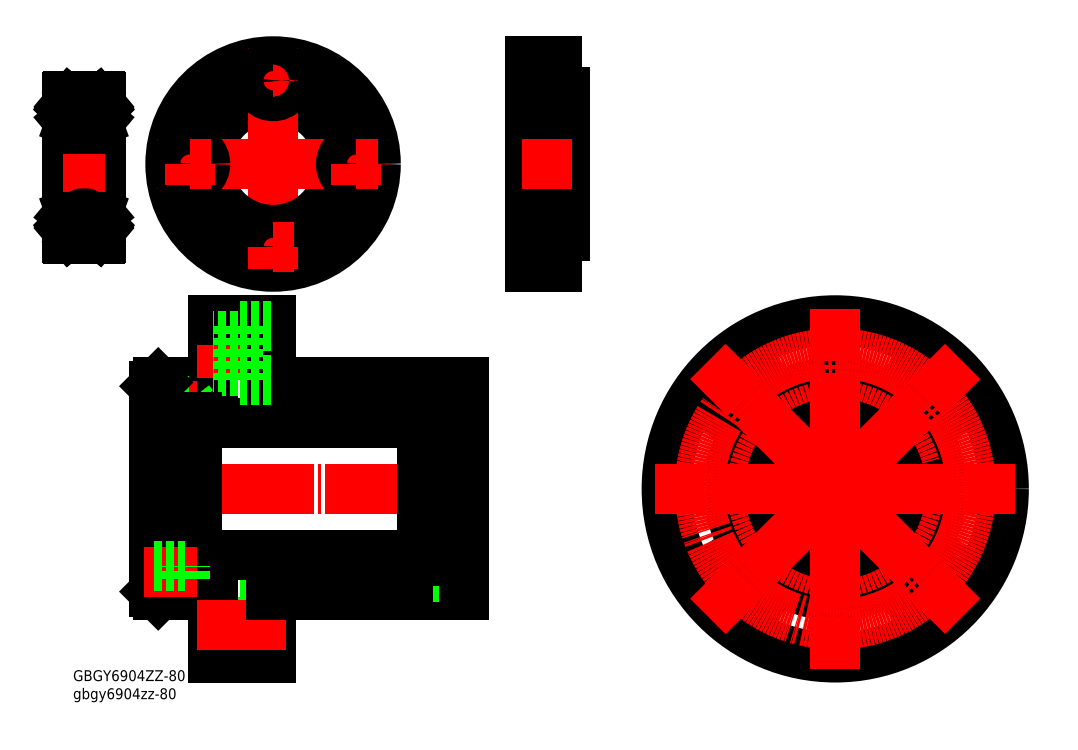
<metadata>
{"format":"dxf","ext":"dxf","renderer":"ezdxf+matplotlib","layout":"modelspace","background":"white","min_lineweight":24,"dpi":150}
</metadata>
<code>
0
SECTION
2
ENTITIES
0
CIRCLE
8
0
10
53.15
20
29.93
30
0
40
4.5
0
CIRCLE
8
0
10
77.9
20
-16.32
30
0
40
1.3
0
CIRCLE
8
0
10
77.9
20
-16.32
30
0
40
1.65
0
CIRCLE
8
0
10
102.7
20
-19.57
30
0
40
4.5
0
CIRCLE
8
0
10
53.15
20
-19.57
30
0
40
4.5
0
CIRCLE
8
0
10
53.15
20
-19.57
30
0
40
7
0
CIRCLE
8
0
10
102.7
20
-19.57
30
0
40
7
0
CIRCLE
8
0
10
53.15
20
29.93
30
0
40
7
0
CIRCLE
8
0
10
102.7
20
29.93
30
0
40
7
0
CIRCLE
8
0
10
102.7
20
29.93
30
0
40
4.5
0
CIRCLE
8
0
10
77.9
20
26.68
30
0
40
1.3
0
CIRCLE
8
0
10
77.9
20
26.68
30
0
40
1.65
0
CIRCLE
8
0
10
56.4
20
5.179
30
0
40
1.65
0
CIRCLE
8
0
10
56.4
20
5.179
30
0
40
1.3
0
CIRCLE
8
0
10
99.4
20
5.179
30
0
40
1.65
0
CIRCLE
8
0
10
99.4
20
5.179
30
0
40
1.3
0
LINE
8
0
10
-82.76
20
32.68
30
0
11
-82.76
21
48.68
31
0
0
LINE
8
0
10
-82.76
20
32.68
30
0
11
-96.76
21
32.68
31
0
0
LINE
8
CENTER
10
-64.42
20
40.18
30
0
11
-86.87
21
40.18
31
0
0
LINE
8
0
10
-82.76
20
48.68
30
0
11
-67.76
21
48.68
31
0
0
LINE
8
0
10
-67.76
20
32.68
30
0
11
-67.76
21
48.68
31
0
0
LINE
8
0
10
-86.76
20
23.68
30
0
11
-97.76
21
23.68
31
0
0
LINE
8
CENTER
10
-14.87
20
26.68
30
0
11
-28.03
21
26.68
31
0
0
LINE
8
0
10
-26.76
20
25.38
30
0
11
-27.76
21
26.68
31
0
0
LINE
8
0
10
-17.76
20
23.68
30
0
11
-28.76
21
23.68
31
0
0
LINE
8
0
10
-17.76
20
25.38
30
0
11
-26.76
21
25.38
31
0
0
LINE
8
0
10
-26.76
20
27.98
30
0
11
-26.76
21
25.38
31
0
0
LINE
8
0
10
-17.76
20
27.98
30
0
11
-26.76
21
27.98
31
0
0
LINE
8
0
10
-26.76
20
27.98
30
0
11
-27.76
21
26.68
31
0
0
LINE
8
0
10
-17.76
20
25.03
30
0
11
-25.76
21
25.03
31
0
0
LINE
8
0
10
-25.76
20
28.33
30
0
11
-25.76
21
25.03
31
0
0
LINE
8
0
10
-17.76
20
28.33
30
0
11
-25.76
21
28.33
31
0
0
LINE
8
0
10
-17.76
20
32.68
30
0
11
-67.76
21
32.68
31
0
0
LINE
8
CENTER
10
-23.65
20
5.179
30
0
11
-101.9
21
5.179
31
0
0
LINE
8
0
10
-28.76
20
22.18
30
0
11
-86.76
21
22.18
31
0
0
LINE
8
0
10
-26.76
20
-17.62
30
0
11
-27.76
21
-16.32
31
0
0
LINE
8
0
10
-26.76
20
-15.02
30
0
11
-26.76
21
-17.62
31
0
0
LINE
8
0
10
-26.76
20
-15.02
30
0
11
-27.76
21
-16.32
31
0
0
LINE
8
0
10
-17.76
20
-15.02
30
0
11
-26.76
21
-15.02
31
0
0
LINE
8
0
10
-17.76
20
-17.97
30
0
11
-25.76
21
-17.97
31
0
0
LINE
8
0
10
-25.76
20
-14.67
30
0
11
-25.76
21
-17.97
31
0
0
LINE
8
0
10
-17.76
20
-14.67
30
0
11
-25.76
21
-14.67
31
0
0
LINE
8
CENTER
10
-14.87
20
-16.32
30
0
11
-30.03
21
-16.32
31
0
0
LINE
8
0
10
-17.76
20
-13.32
30
0
11
-28.76
21
-13.32
31
0
0
LINE
8
CENTER
10
-86.87
20
26.68
30
0
11
-100.5
21
26.68
31
0
0
LINE
8
0
10
-89.76
20
28.33
30
0
11
-97.76
21
28.33
31
0
0
LINE
8
0
10
-89.76
20
25.03
30
0
11
-89.76
21
28.33
31
0
0
LINE
8
0
10
-89.76
20
25.03
30
0
11
-97.76
21
25.03
31
0
0
LINE
8
0
10
-88.76
20
27.98
30
0
11
-97.76
21
27.98
31
0
0
LINE
8
0
10
-88.76
20
27.98
30
0
11
-87.76
21
26.68
31
0
0
LINE
8
0
10
-88.76
20
25.38
30
0
11
-88.76
21
27.98
31
0
0
LINE
8
0
10
-88.76
20
25.38
30
0
11
-97.76
21
25.38
31
0
0
LINE
8
0
10
-88.76
20
25.38
30
0
11
-87.76
21
26.68
31
0
0
LINE
8
0
10
-67.76
20
47.18
30
0
11
-76.26
21
47.18
31
0
0
LINE
8
0
10
-76.26
20
47.18
30
0
11
-76.26
21
33.18
31
0
0
LINE
8
0
10
-67.76
20
33.18
30
0
11
-76.26
21
33.18
31
0
0
LINE
8
0
10
-76.26
20
44.68
30
0
11
-82.76
21
44.68
31
0
0
LINE
8
0
10
-76.26
20
35.68
30
0
11
-82.76
21
35.68
31
0
0
LINE
8
0
10
-97.76
20
31.68
30
0
11
-96.76
21
32.68
31
0
0
LINE
8
0
10
-89.76
20
-17.97
30
0
11
-97.76
21
-17.97
31
0
0
LINE
8
0
10
-88.76
20
-15.02
30
0
11
-87.76
21
-16.32
31
0
0
LINE
8
0
10
-88.76
20
-15.02
30
0
11
-97.76
21
-15.02
31
0
0
LINE
8
0
10
-88.76
20
-17.62
30
0
11
-88.76
21
-15.02
31
0
0
LINE
8
0
10
-88.76
20
-17.62
30
0
11
-87.76
21
-16.32
31
0
0
LINE
8
0
10
-88.76
20
-17.62
30
0
11
-97.76
21
-17.62
31
0
0
LINE
8
0
10
-67.76
20
-22.82
30
0
11
-76.26
21
-22.82
31
0
0
LINE
8
0
10
-76.26
20
-22.82
30
0
11
-76.26
21
-36.82
31
0
0
LINE
8
0
10
-67.76
20
-36.82
30
0
11
-76.26
21
-36.82
31
0
0
LINE
8
0
10
-76.26
20
-25.32
30
0
11
-82.76
21
-25.32
31
0
0
LINE
8
0
10
-76.26
20
-34.32
30
0
11
-82.76
21
-34.32
31
0
0
LINE
8
0
10
-97.76
20
-21.32
30
0
11
-96.76
21
-22.32
31
0
0
LINE
8
0
10
-82.76
20
-38.32
30
0
11
-82.76
21
-22.32
31
0
0
LINE
8
0
10
-82.76
20
-22.32
30
0
11
-96.76
21
-22.32
31
0
0
LINE
8
0
10
-82.76
20
-38.32
30
0
11
-67.76
21
-38.32
31
0
0
LINE
8
0
10
-67.76
20
-38.32
30
0
11
-67.76
21
-22.32
31
0
0
LINE
8
CENTER
10
-63.73
20
-29.82
30
0
11
-86.87
21
-29.82
31
0
0
LINE
8
0
10
-86.76
20
-13.32
30
0
11
-97.76
21
-13.32
31
0
0
LINE
8
0
10
-28.76
20
-11.82
30
0
11
-86.76
21
-11.82
31
0
0
LINE
8
0
10
-17.76
20
-22.32
30
0
11
-67.76
21
-22.32
31
0
0
LINE
8
0
10
-17.76
20
-17.62
30
0
11
-26.76
21
-17.62
31
0
0
LINE
8
0
10
-97.76
20
-21.32
30
0
11
-97.76
21
31.68
31
0
0
LINE
8
0
10
-86.76
20
-13.32
30
0
11
-86.76
21
23.68
31
0
0
LINE
8
0
10
-17.76
20
32.68
30
0
11
-17.76
21
-22.32
31
0
0
LINE
8
0
10
-28.76
20
23.68
30
0
11
-28.76
21
-13.32
31
0
0
CIRCLE
8
0
10
77.9
20
5.179
30
0
40
18.5
0
CIRCLE
8
0
10
77.9
20
5.179
30
0
40
27.5
0
CIRCLE
8
0
10
77.9
20
5.179
30
0
40
43.5
0
CIRCLE
8
CENTER
10
77.9
20
5.179
30
0
40
35
0
CIRCLE
8
CENTER
10
77.9
20
5.179
30
0
40
21.5
0
CIRCLE
8
0
10
77.9
20
5.179
30
0
40
17
0
LINE
8
CENTER
10
-86.87
20
-16.32
30
0
11
-100.5
21
-16.32
31
0
0
LINE
8
0
10
-89.76
20
-14.67
30
0
11
-97.76
21
-14.67
31
0
0
LINE
8
0
10
-89.76
20
-17.97
30
0
11
-89.76
21
-14.67
31
0
0
LINE
8
CENTER
10
77.9
20
5.179
30
0
11
45.02
21
38.06
31
0
0
LINE
8
CENTER
10
77.9
20
5.179
30
0
11
45.02
21
-27.7
31
0
0
LINE
8
CENTER
10
77.9
20
5.179
30
0
11
110.8
21
-27.7
31
0
0
LINE
8
CENTER
10
77.9
20
5.179
30
0
11
110.8
21
38.06
31
0
0
LINE
8
CENTER
10
77.9
20
5.179
30
0
11
31.4
21
5.179
31
0
0
LINE
8
CENTER
10
77.9
20
5.179
30
0
11
77.9
21
-41.32
31
0
0
LINE
8
CENTER
10
77.9
20
5.179
30
0
11
124.4
21
5.179
31
0
0
LINE
8
CENTER
10
77.9
20
5.179
30
0
11
77.9
21
51.68
31
0
0
INSERT
8
0
2
*U2
10
0
20
0
30
0
0
CIRCLE
8
0
10
-67.14
20
89
30
0
40
18.5
0
LINE
8
CENTER
10
-67.14
20
89
30
0
11
-67.14
21
58.5
31
0
0
CIRCLE
8
CENTER
10
-67.14
20
89
30
0
40
21.5
0
CIRCLE
8
0
10
-67.14
20
89
30
0
40
26.5
0
CIRCLE
8
0
10
-67.14
20
89
30
0
40
17
0
LINE
8
CENTER
10
-67.14
20
67.5
30
0
11
-72.64
21
67.5
31
0
0
LINE
8
CENTER
10
-67.14
20
67.5
30
0
11
-67.14
21
73
31
0
0
CIRCLE
8
0
10
-67.14
20
67.5
30
0
40
2.25
0
CIRCLE
8
0
10
-67.14
20
67.5
30
0
40
4
0
LINE
8
CENTER
10
-67.14
20
67.5
30
0
11
-61.64
21
67.5
31
0
0
LINE
8
CENTER
10
-67.14
20
67.5
30
0
11
-67.14
21
62
31
0
0
LINE
8
CENTER
10
-67.14
20
89
30
0
11
-97.64
21
89
31
0
0
LINE
8
CENTER
10
-88.64
20
89
30
0
11
-94.14
21
89
31
0
0
LINE
8
CENTER
10
-67.14
20
89
30
0
11
-36.64
21
89
31
0
0
LINE
8
CENTER
10
-45.64
20
89
30
0
11
-51.14
21
89
31
0
0
LINE
8
CENTER
10
-67.14
20
89
30
0
11
-67.14
21
119.5
31
0
0
LINE
8
CENTER
10
-67.14
20
110.5
30
0
11
-67.14
21
105
31
0
0
LINE
8
CENTER
10
-88.64
20
89
30
0
11
-88.64
21
94.5
31
0
0
CIRCLE
8
0
10
-88.64
20
89
30
0
40
2.25
0
CIRCLE
8
0
10
-88.64
20
89
30
0
40
4
0
LINE
8
CENTER
10
-88.64
20
89
30
0
11
-83.14
21
89
31
0
0
LINE
8
CENTER
10
-88.64
20
89
30
0
11
-88.64
21
83.5
31
0
0
LINE
8
CENTER
10
-67.14
20
110.5
30
0
11
-72.64
21
110.5
31
0
0
LINE
8
CENTER
10
-67.14
20
110.5
30
0
11
-67.14
21
116
31
0
0
CIRCLE
8
0
10
-67.14
20
110.5
30
0
40
4
0
LINE
8
CENTER
10
-67.14
20
110.5
30
0
11
-61.64
21
110.5
31
0
0
CIRCLE
8
0
10
-67.14
20
110.5
30
0
40
2.25
0
LINE
8
CENTER
10
-45.64
20
89
30
0
11
-45.64
21
94.5
31
0
0
CIRCLE
8
0
10
-45.64
20
89
30
0
40
2.25
0
CIRCLE
8
0
10
-45.64
20
89
30
0
40
4
0
LINE
8
CENTER
10
-45.64
20
89
30
0
11
-40.14
21
89
31
0
0
LINE
8
CENTER
10
-45.64
20
89
30
0
11
-45.64
21
83.5
31
0
0
LINE
8
0
10
8.088
20
107.5
30
0
11
8.088
21
70.5
31
0
0
LINE
8
0
10
-0.9116
20
62.5
30
0
11
-0.9116
21
115.5
31
0
0
LINE
8
CENTER
10
-1.867
20
67.5
30
0
11
7.056
21
67.5
31
0
0
LINE
8
0
10
6.088
20
62.5
30
0
11
-0.9116
21
62.5
31
0
0
LINE
8
0
10
-0.9116
20
72
30
0
11
8.088
21
72
31
0
0
LINE
8
0
10
3.188
20
69.75
30
0
11
6.088
21
69.75
31
0
0
LINE
8
0
10
3.188
20
65.25
30
0
11
6.088
21
65.25
31
0
0
LINE
8
0
10
3.188
20
71.5
30
0
11
3.188
21
63.5
31
0
0
LINE
8
0
10
-0.9116
20
63.5
30
0
11
3.188
21
63.5
31
0
0
LINE
8
0
10
-0.9116
20
71.5
30
0
11
3.188
21
71.5
31
0
0
LINE
8
0
10
6.088
20
70.5
30
0
11
6.088
21
62.5
31
0
0
LINE
8
0
10
6.088
20
70.5
30
0
11
8.088
21
70.5
31
0
0
LINE
8
CENTER
10
-2.912
20
89
30
0
11
10.09
21
89
31
0
0
LINE
8
0
10
-0.9116
20
106
30
0
11
8.088
21
106
31
0
0
LINE
8
CENTER
10
-1.867
20
110.5
30
0
11
7.056
21
110.5
31
0
0
LINE
8
0
10
-0.9116
20
115.5
30
0
11
6.088
21
115.5
31
0
0
LINE
8
0
10
3.188
20
108.2
30
0
11
6.088
21
108.2
31
0
0
LINE
8
0
10
3.188
20
112.7
30
0
11
6.088
21
112.7
31
0
0
LINE
8
0
10
3.188
20
106.5
30
0
11
3.188
21
114.5
31
0
0
LINE
8
0
10
-0.9116
20
106.5
30
0
11
3.188
21
106.5
31
0
0
LINE
8
0
10
-0.9116
20
114.5
30
0
11
3.188
21
114.5
31
0
0
LINE
8
0
10
6.088
20
115.5
30
0
11
6.088
21
107.5
31
0
0
LINE
8
0
10
6.088
20
107.5
30
0
11
8.088
21
107.5
31
0
0
ARC
8
0
10
-111.7
20
77.84
30
0
40
0.3
50
0
51
90
0
ARC
8
0
10
-120.1
20
77.84
30
0
40
0.3
50
90
51
180
0
LINE
8
0
10
-120.1
20
78.14
30
0
11
-111.7
21
78.14
31
0
0
ARC
8
0
10
-111.7
20
69.94
30
0
40
0.3
50
270
51
0
0
ARC
8
0
10
-120.1
20
69.94
30
0
40
0.3
50
180
51
270
0
LINE
8
0
10
-120.1
20
69.64
30
0
11
-111.7
21
69.64
31
0
0
ARC
8
0
10
-120.1
20
98.44
30
0
40
0.3
50
180
51
270
0
ARC
8
0
10
-111.7
20
98.44
30
0
40
0.3
50
270
51
0
0
ARC
8
0
10
-111.7
20
106.3
30
0
40
0.3
50
0
51
90
0
ARC
8
0
10
-120.1
20
106.3
30
0
40
0.3
50
90
51
180
0
ARC
8
0
10
-111.5
20
104.7
30
0
40
0.1
50
270
51
360
0
LINE
8
0
10
-112.8
20
104.7
30
0
11
-112.8
21
104
31
0
0
LINE
8
0
10
-112.2
20
104.2
30
0
11
-112
21
104.3
31
0
0
LINE
8
0
10
-112
20
104.6
30
0
11
-112.2
21
104.9
31
0
0
LINE
8
0
10
-112.2
20
104.2
30
0
11
-112.3
21
104.3
31
0
0
LINE
8
0
10
-112.3
20
104.3
30
0
11
-112.1
21
104.5
31
0
0
LINE
8
0
10
-112.1
20
104.5
30
0
11
-112.4
21
104.7
31
0
0
ARC
8
0
10
-112.5
20
104.7
30
0
40
0.1034
50
39.87
51
175
0
ARC
8
0
10
-112.1
20
104.5
30
0
40
0.2001
50
309.9
51
40.13
0
ARC
8
0
10
-112.9
20
104
30
0
40
0.1004
50
270
51
354.9
0
ARC
8
0
10
-112.5
20
104.7
30
0
40
0.3031
50
40.05
51
175.1
0
LINE
8
0
10
-111.5
20
104.6
30
0
11
-112
21
104.6
31
0
0
LINE
8
0
10
-114.1
20
103.9
30
0
11
-112.9
21
103.9
31
0
0
LINE
8
0
10
-112.8
20
103.7
30
0
11
-112.1
21
103
31
0
0
LINE
8
0
10
-112.6
20
103.8
30
0
11
-111.9
21
103.1
31
0
0
ARC
8
0
10
-111.6
20
100.1
30
0
40
0.2
50
360
51
90
0
LINE
8
0
10
-112.1
20
100.5
30
0
11
-112.5
21
100.5
31
0
0
LINE
8
0
10
-112.5
20
100.5
30
0
11
-112.5
21
100.7
31
0
0
LINE
8
0
10
-112.5
20
100.7
30
0
11
-112.1
21
100.7
31
0
0
LINE
8
0
10
-112.6
20
100
30
0
11
-112.9
21
100.8
31
0
0
LINE
8
0
10
-111.9
20
100.3
30
0
11
-112.2
21
99.96
31
0
0
LINE
8
0
10
-112.4
20
99.89
30
0
11
-112.4
21
99.89
31
0
0
ARC
8
0
10
-112.1
20
100.7
30
0
40
0.2
50
270
51
360
0
ARC
8
0
10
-112.4
20
100.1
30
0
40
0.2001
50
270
51
319.9
0
ARC
8
0
10
-112.4
20
100.1
30
0
40
0.2
50
199.9
51
270
0
ARC
8
0
10
-113.1
20
100.7
30
0
40
0.2
50
19.88
51
90
0
LINE
8
0
10
-111.6
20
100.3
30
0
11
-111.9
21
100.3
31
0
0
LINE
8
0
10
-112.1
20
103
30
0
11
-112.1
21
100.7
31
0
0
LINE
8
0
10
-111.9
20
103.1
30
0
11
-111.9
21
100.7
31
0
0
LINE
8
0
10
-114.1
20
100.9
30
0
11
-113.1
21
100.9
31
0
0
LINE
8
0
10
-112.8
20
104.2
30
0
11
-112.8
21
103.7
31
0
0
LINE
8
0
10
-112.6
20
104.7
30
0
11
-112.6
21
103.8
31
0
0
ARC
8
0
10
-111.6
20
76.19
30
0
40
0.2
50
270
51
0.00437
0
ARC
8
0
10
-113.1
20
75.59
30
0
40
0.2
50
270
51
340.1
0
ARC
8
0
10
-112.4
20
76.19
30
0
40
0.2
50
90
51
160.1
0
ARC
8
0
10
-112.4
20
76.19
30
0
40
0.2001
50
40.14
51
90
0
ARC
8
0
10
-112.1
20
75.59
30
0
40
0.2
50
0.00437
51
90
0
LINE
8
0
10
-112.4
20
76.39
30
0
11
-112.4
21
76.39
31
0
0
LINE
8
0
10
-111.9
20
75.99
30
0
11
-112.2
21
76.31
31
0
0
LINE
8
0
10
-112.6
20
76.25
30
0
11
-112.9
21
75.52
31
0
0
LINE
8
0
10
-112.5
20
75.59
30
0
11
-112.1
21
75.59
31
0
0
LINE
8
0
10
-112.5
20
75.79
30
0
11
-112.5
21
75.59
31
0
0
LINE
8
0
10
-112.1
20
75.79
30
0
11
-112.5
21
75.79
31
0
0
LINE
8
0
10
-111.6
20
75.99
30
0
11
-111.9
21
75.99
31
0
0
LINE
8
0
10
-114.1
20
75.39
30
0
11
-113.1
21
75.39
31
0
0
ARC
8
0
10
-111.5
20
71.59
30
0
40
0.1
50
0.00874
51
90
0
ARC
8
0
10
-112.5
20
71.59
30
0
40
0.3031
50
184.9
51
320
0
ARC
8
0
10
-112.9
20
72.29
30
0
40
0.1004
50
5.144
51
90
0
ARC
8
0
10
-112.1
20
71.81
30
0
40
0.2001
50
319.9
51
50.09
0
ARC
8
0
10
-112.5
20
71.59
30
0
40
0.1034
50
185
51
320.1
0
LINE
8
0
10
-112.6
20
71.58
30
0
11
-112.6
21
72.45
31
0
0
LINE
8
0
10
-112.1
20
71.81
30
0
11
-112.4
21
71.52
31
0
0
LINE
8
0
10
-112.3
20
71.94
30
0
11
-112.1
21
71.81
31
0
0
LINE
8
0
10
-112.2
20
72.1
30
0
11
-112.3
21
71.94
31
0
0
LINE
8
0
10
-112.8
20
72.07
30
0
11
-112.8
21
72.54
31
0
0
LINE
8
0
10
-112
20
71.69
30
0
11
-112.2
21
71.39
31
0
0
LINE
8
0
10
-112.2
20
72.1
30
0
11
-112
21
71.97
31
0
0
LINE
8
0
10
-112.8
20
71.56
30
0
11
-112.8
21
72.29
31
0
0
LINE
8
0
10
-111.5
20
71.69
30
0
11
-112
21
71.69
31
0
0
LINE
8
0
10
-112.6
20
72.45
30
0
11
-111.9
21
73.2
31
0
0
LINE
8
0
10
-112.8
20
72.54
30
0
11
-112.1
21
73.29
31
0
0
LINE
8
0
10
-114.1
20
72.39
30
0
11
-112.9
21
72.39
31
0
0
LINE
8
0
10
-111.9
20
73.2
30
0
11
-111.9
21
75.59
31
0
0
LINE
8
0
10
-112.1
20
73.29
30
0
11
-112.1
21
75.59
31
0
0
LINE
8
0
10
-111.4
20
106.3
30
0
11
-111.4
21
69.94
31
0
0
ARC
8
0
10
-118.9
20
104
30
0
40
0.1
50
185
51
270
0
LINE
8
0
10
-118.9
20
103.9
30
0
11
-117.8
21
103.9
31
0
0
ARC
8
0
10
-120.3
20
104.7
30
0
40
0.1
50
180
51
270
0
ARC
8
0
10
-119.4
20
104.7
30
0
40
0.1
50
2.82
51
140
0
LINE
8
0
10
-119.7
20
104.5
30
0
11
-119.5
21
104.8
31
0
0
LINE
8
0
10
-119.9
20
104.6
30
0
11
-119.6
21
104.9
31
0
0
ARC
8
0
10
-119.7
20
104.5
30
0
40
0.2
50
140
51
230.1
0
LINE
8
0
10
-119.7
20
104.2
30
0
11
-119.8
21
104.3
31
0
0
LINE
8
0
10
-120.3
20
104.6
30
0
11
-119.9
21
104.6
31
0
0
LINE
8
0
10
-119.6
20
104.3
30
0
11
-119.7
21
104.5
31
0
0
LINE
8
0
10
-119.7
20
104.2
30
0
11
-119.6
21
104.3
31
0
0
LINE
8
0
10
-119.1
20
104.7
30
0
11
-119
21
104
31
0
0
ARC
8
0
10
-119.4
20
104.7
30
0
40
0.3
50
4.997
51
140
0
ARC
8
0
10
-118.8
20
100.7
30
0
40
0.2
50
90
51
160
0
LINE
8
0
10
-118.8
20
100.9
30
0
11
-117.8
21
100.9
31
0
0
LINE
8
0
10
-119.2
20
103.8
30
0
11
-120
21
103.1
31
0
0
ARC
8
0
10
-120.2
20
100.1
30
0
40
0.2
50
90
51
180
0
ARC
8
0
10
-119.4
20
100.1
30
0
40
0.2
50
270
51
340
0
LINE
8
0
10
-119.5
20
99.89
30
0
11
-119.4
21
99.89
31
0
0
ARC
8
0
10
-119.5
20
100.1
30
0
40
0.2
50
220
51
270
0
LINE
8
0
10
-119.9
20
100.3
30
0
11
-119.7
21
99.96
31
0
0
ARC
8
0
10
-119.8
20
100.7
30
0
40
0.2
50
180
51
270
0
LINE
8
0
10
-119.8
20
100.5
30
0
11
-119.3
21
100.5
31
0
0
LINE
8
0
10
-120.2
20
100.3
30
0
11
-119.9
21
100.3
31
0
0
LINE
8
0
10
-119.3
20
100.5
30
0
11
-119.3
21
100.7
31
0
0
LINE
8
0
10
-119.3
20
100.7
30
0
11
-119.8
21
100.7
31
0
0
LINE
8
0
10
-120
20
103.1
30
0
11
-120
21
100.7
31
0
0
LINE
8
0
10
-119.8
20
103
30
0
11
-119.8
21
100.7
31
0
0
LINE
8
0
10
-119
20
103.7
30
0
11
-119.8
21
103
31
0
0
LINE
8
0
10
-119.2
20
100
30
0
11
-119
21
100.8
31
0
0
LINE
8
0
10
-119.3
20
104.7
30
0
11
-119.2
21
103.8
31
0
0
LINE
8
0
10
-119
20
104.2
30
0
11
-119
21
103.7
31
0
0
ARC
8
0
10
-118.8
20
75.59
30
0
40
0.2
50
200
51
270
0
LINE
8
0
10
-118.5
20
75.39
30
0
11
-118.5
21
75.39
31
0
0
LINE
8
0
10
-118.3
20
75.39
30
0
11
-118.3
21
75.39
31
0
0
LINE
8
0
10
-118.8
20
75.39
30
0
11
-117.8
21
75.39
31
0
0
LINE
8
0
10
-119.3
20
75.59
30
0
11
-119.8
21
75.59
31
0
0
LINE
8
0
10
-119.3
20
75.79
30
0
11
-119.3
21
75.59
31
0
0
LINE
8
0
10
-120.2
20
75.99
30
0
11
-119.9
21
75.99
31
0
0
LINE
8
0
10
-119.8
20
75.79
30
0
11
-119.3
21
75.79
31
0
0
ARC
8
0
10
-119.8
20
75.59
30
0
40
0.2
50
90
51
180
0
LINE
8
0
10
-119.9
20
75.99
30
0
11
-119.7
21
76.31
31
0
0
ARC
8
0
10
-119.5
20
76.19
30
0
40
0.2
50
90
51
140
0
LINE
8
0
10
-119.5
20
76.39
30
0
11
-119.4
21
76.39
31
0
0
ARC
8
0
10
-119.4
20
76.19
30
0
40
0.2
50
20.01
51
90
0
ARC
8
0
10
-120.2
20
76.19
30
0
40
0.2
50
180
51
270
0
LINE
8
0
10
-119.2
20
76.25
30
0
11
-119
21
75.52
31
0
0
LINE
8
0
10
-119
20
72.07
30
0
11
-119
21
72.54
31
0
0
ARC
8
0
10
-118.9
20
72.29
30
0
40
0.1
50
90
51
175
0
LINE
8
0
10
-118.9
20
72.39
30
0
11
-117.8
21
72.39
31
0
0
LINE
8
0
10
-119.7
20
72.1
30
0
11
-119.6
21
71.94
31
0
0
LINE
8
0
10
-119.6
20
71.94
30
0
11
-119.7
21
71.81
31
0
0
LINE
8
0
10
-120.3
20
71.69
30
0
11
-119.9
21
71.69
31
0
0
LINE
8
0
10
-119.7
20
72.1
30
0
11
-119.8
21
71.97
31
0
0
ARC
8
0
10
-119.7
20
71.81
30
0
40
0.2
50
129.9
51
220
0
LINE
8
0
10
-119.9
20
71.69
30
0
11
-119.6
21
71.39
31
0
0
LINE
8
0
10
-119.7
20
71.81
30
0
11
-119.5
21
71.52
31
0
0
LINE
8
0
10
-119.3
20
71.58
30
0
11
-119.2
21
72.45
31
0
0
ARC
8
0
10
-119.4
20
71.58
30
0
40
0.1
50
220
51
357.2
0
ARC
8
0
10
-120.3
20
71.59
30
0
40
0.1
50
90
51
180
0
LINE
8
0
10
-119.2
20
72.45
30
0
11
-120
21
73.2
31
0
0
LINE
8
0
10
-119
20
72.54
30
0
11
-119.8
21
73.29
31
0
0
ARC
8
0
10
-119.4
20
71.58
30
0
40
0.3
50
220
51
355
0
LINE
8
0
10
-119.1
20
71.55
30
0
11
-119
21
72.29
31
0
0
LINE
8
0
10
-119.8
20
73.29
30
0
11
-119.8
21
75.59
31
0
0
LINE
8
0
10
-120
20
73.2
30
0
11
-120
21
75.59
31
0
0
LINE
8
0
10
-120.4
20
106.3
30
0
11
-120.4
21
69.94
31
0
0
LINE
8
CENTER
10
-121.4
20
88.14
30
0
11
-110.4
21
88.14
31
0
0
LINE
8
0
10
-120.1
20
106.6
30
0
11
-111.7
21
106.6
31
0
0
LINE
8
0
10
-120.1
20
98.14
30
0
11
-111.7
21
98.14
31
0
0
CIRCLE
8
0
10
-115.9
20
102.4
30
0
40
2.381
0
CIRCLE
8
0
10
-115.9
20
73.89
30
0
40
2.381
0
ENDSEC
0
EOF

</code>
